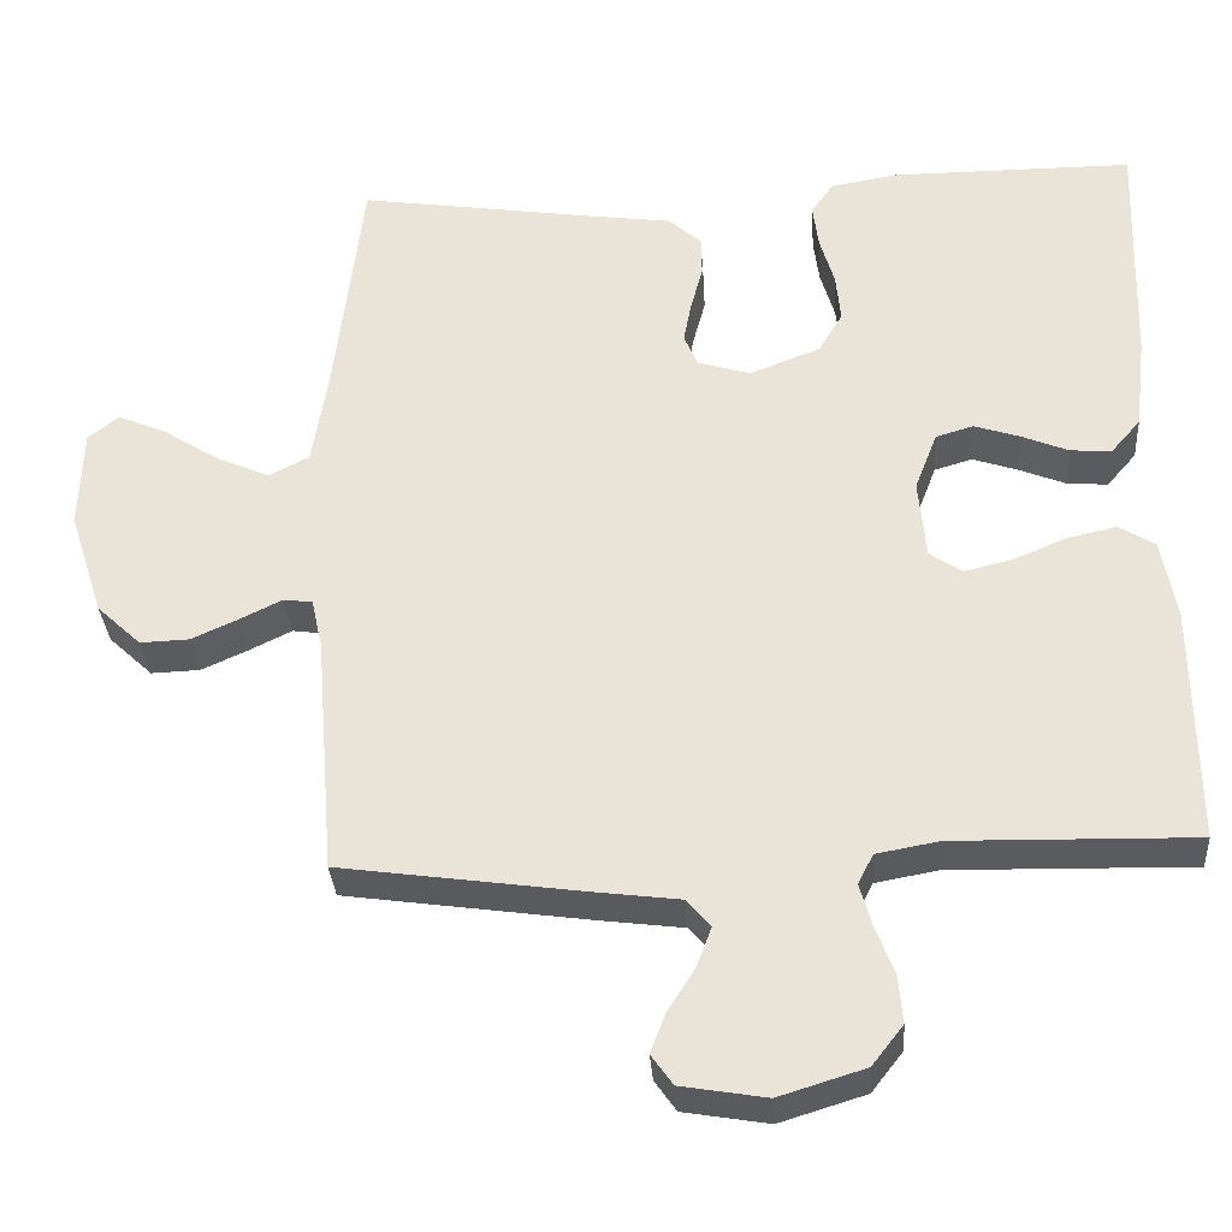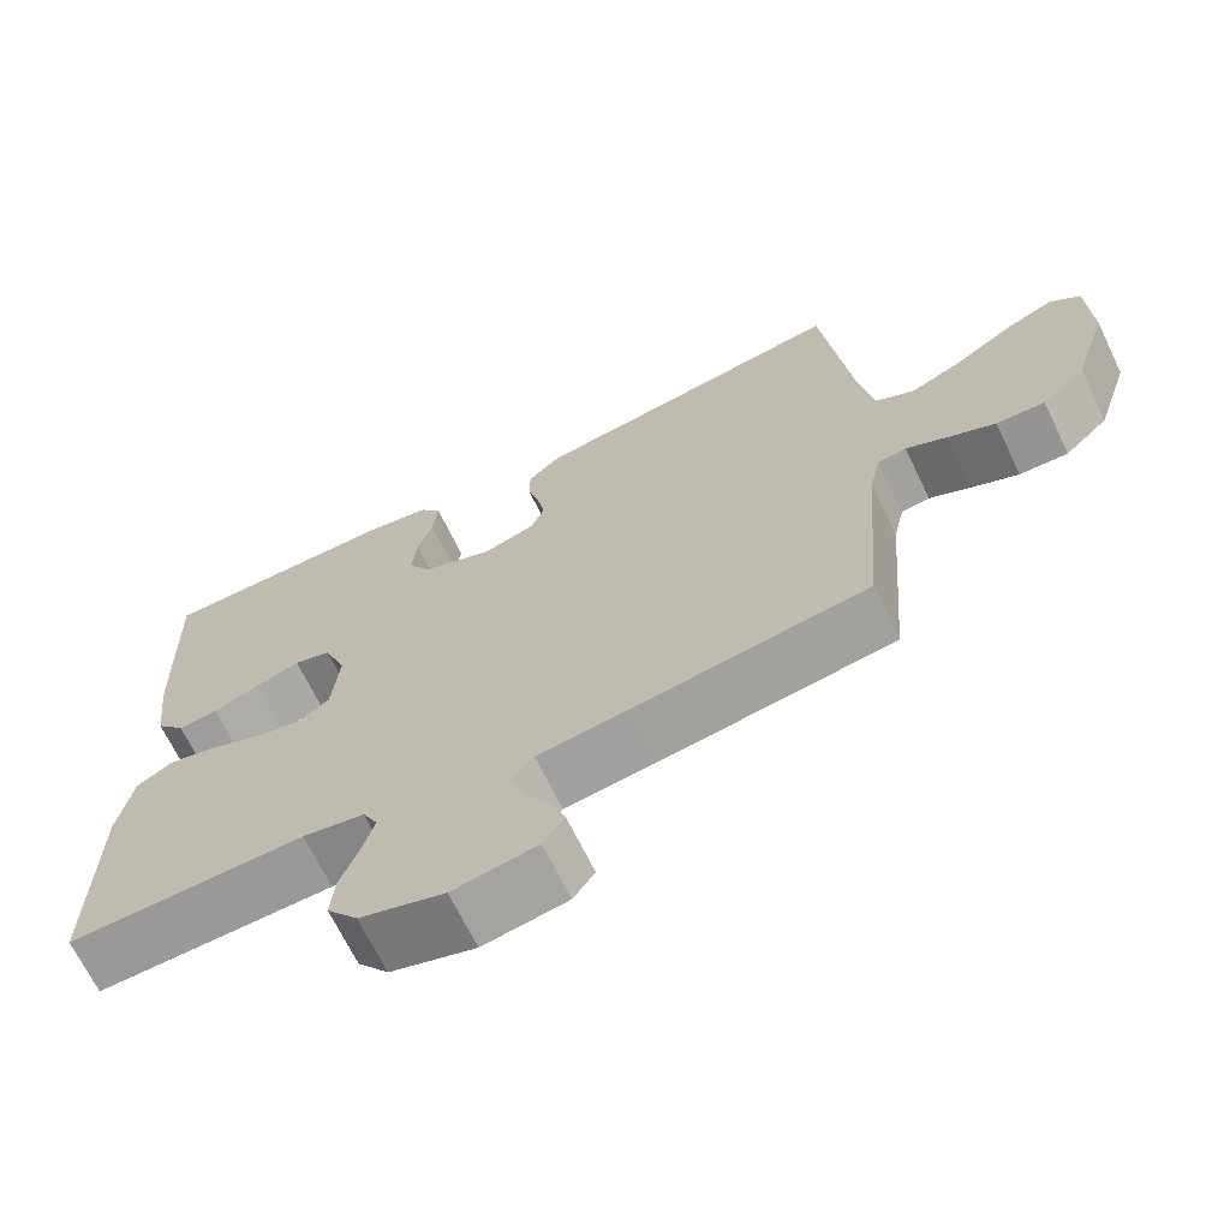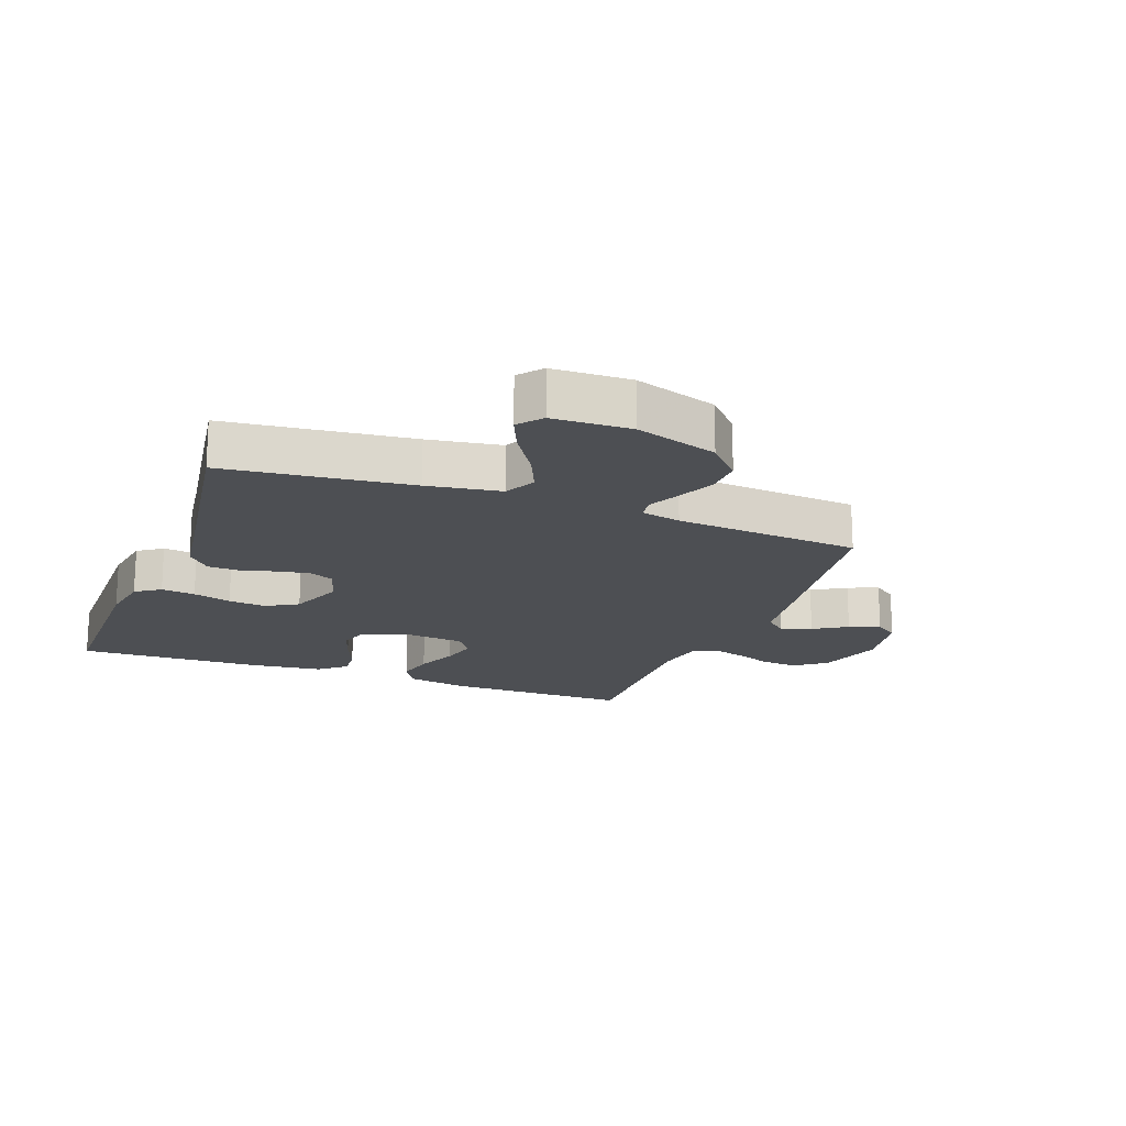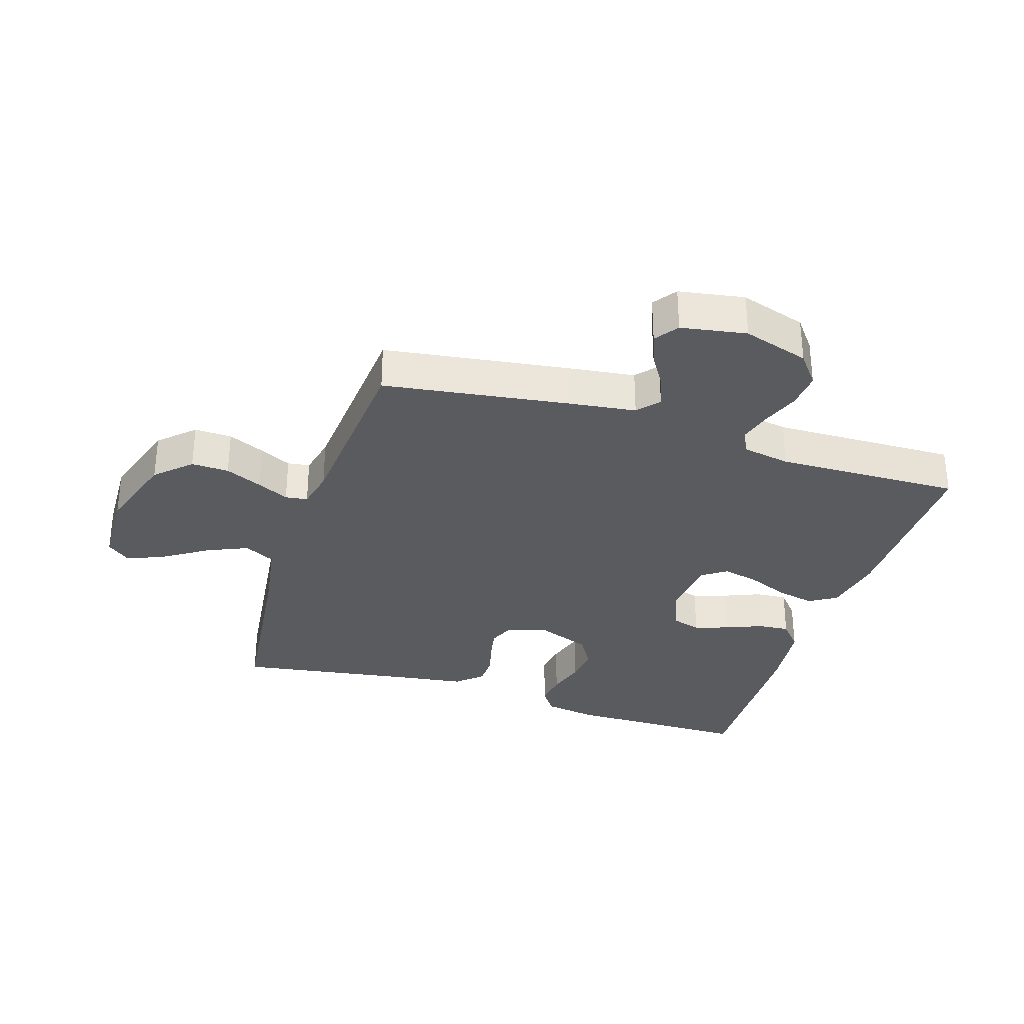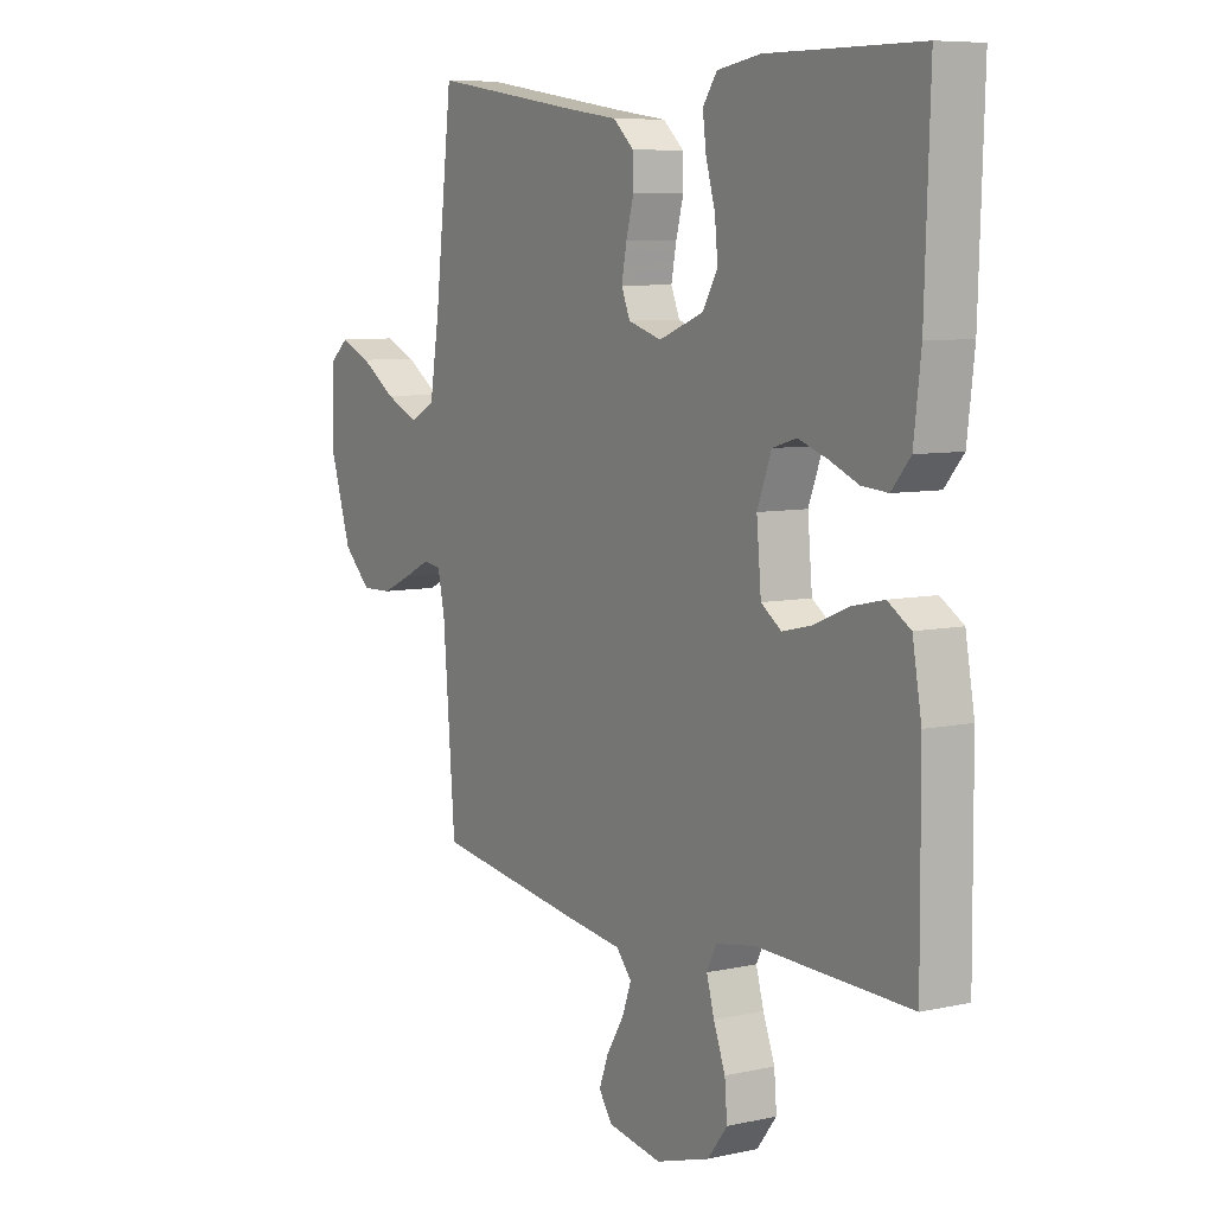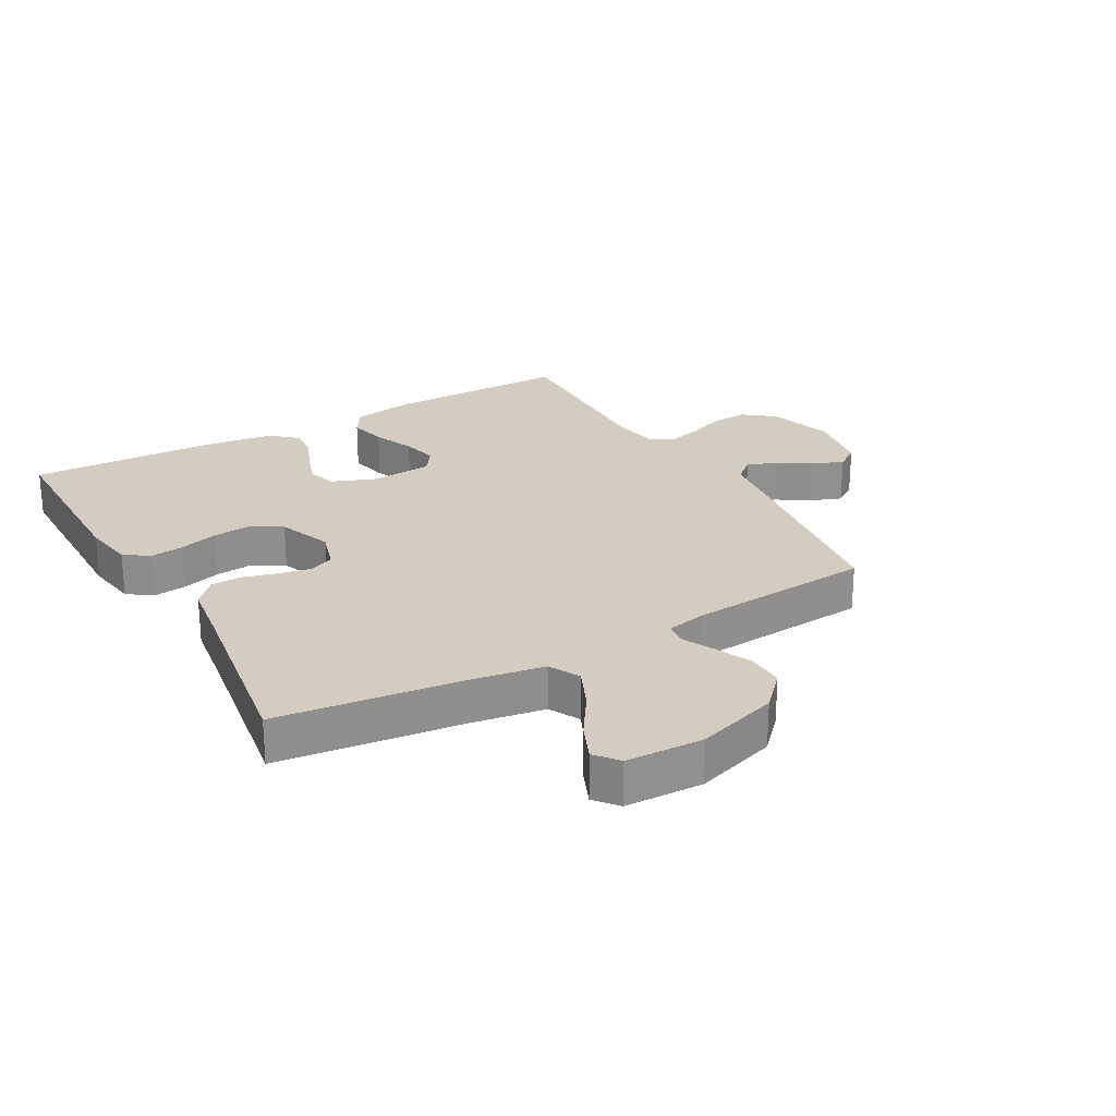
<metadata>
{"format":"obj","ext":"obj","renderer":"f3d","projection":"perspective","resolution":1024,"background":"white","views":[{"elev":-33.0,"azim":-176.0,"up":"+Z"},{"elev":-68.2,"azim":25.8,"up":"+Z"},{"elev":-17.9,"azim":69.3,"up":"+Y"},{"elev":-32.1,"azim":162.4,"up":"+Y"},{"elev":7.5,"azim":-122.0,"up":"+Z"},{"elev":24.8,"azim":60.6,"up":"+Y"}]}
</metadata>
<code>
v -0.5 0.07 0.5
v -0.2 0.07 0.501
v -0.115 0.07 0.487
v -0.087 0.07 0.447
v -0.094 0.07 0.392
v -0.112 0.07 0.33
v -0.118 0.07 0.269
v -0.088 0.07 0.218
v 0 0.07 0.184
v 0.066 0.07 0.204
v 0.083 0.07 0.245
v 0.073 0.07 0.297
v 0.058 0.07 0.353
v 0.059 0.07 0.403
v 0.1 0.07 0.44
v 0.2 0.07 0.454
v 0.5 0.07 0.5
v 0.535 0.07 0.2
v 0.554 0.07 0.082
v 0.604 0.07 0.056
v 0.67 0.07 0.085
v 0.741 0.07 0.131
v 0.802 0.07 0.157
v 0.84 0.07 0.126
v 0.844 0.07 0
v 0.801 0.07 -0.133
v 0.746 0.07 -0.185
v 0.685 0.07 -0.183
v 0.625 0.07 -0.156
v 0.574 0.07 -0.131
v 0.538 0.07 -0.136
v 0.524 0.07 -0.2
v 0.5 0.07 -0.5
v 0.2 0.07 -0.543
v 0.092 0.07 -0.557
v 0.062 0.07 -0.592
v 0.08 0.07 -0.641
v 0.114 0.07 -0.695
v 0.133 0.07 -0.745
v 0.106 0.07 -0.783
v 0 0.07 -0.801
v -0.107 0.07 -0.768
v -0.146 0.07 -0.718
v -0.141 0.07 -0.659
v -0.118 0.07 -0.598
v -0.103 0.07 -0.545
v -0.122 0.07 -0.507
v -0.2 0.07 -0.493
v -0.5 0.07 -0.5
v -0.498 0.07 -0.2
v -0.48 0.07 -0.1
v -0.435 0.07 -0.072
v -0.373 0.07 -0.086
v -0.306 0.07 -0.114
v -0.247 0.07 -0.128
v -0.207 0.07 -0.1
v -0.198 0.07 0
v -0.226 0.07 0.073
v -0.273 0.07 0.087
v -0.33 0.07 0.068
v -0.388 0.07 0.044
v -0.439 0.07 0.04
v -0.476 0.07 0.083
v -0.49 0.07 0.2
v -0.5 0 0.5
v -0.2 0 0.501
v -0.115 0 0.487
v -0.087 0 0.447
v -0.094 0 0.392
v -0.112 0 0.33
v -0.118 0 0.269
v -0.088 0 0.218
v 0 0 0.184
v 0.066 0 0.204
v 0.083 0 0.245
v 0.073 0 0.297
v 0.058 0 0.353
v 0.059 0 0.403
v 0.1 0 0.44
v 0.2 0 0.454
v 0.5 0 0.5
v 0.535 0 0.2
v 0.554 0 0.082
v 0.604 0 0.056
v 0.67 0 0.085
v 0.741 0 0.131
v 0.802 0 0.157
v 0.84 0 0.126
v 0.844 0 0
v 0.801 0 -0.133
v 0.746 0 -0.185
v 0.685 0 -0.183
v 0.625 0 -0.156
v 0.574 0 -0.131
v 0.538 0 -0.136
v 0.524 0 -0.2
v 0.5 0 -0.5
v 0.2 0 -0.543
v 0.092 0 -0.557
v 0.062 0 -0.592
v 0.08 0 -0.641
v 0.114 0 -0.695
v 0.133 0 -0.745
v 0.106 0 -0.783
v 0 0 -0.801
v -0.107 0 -0.768
v -0.146 0 -0.718
v -0.141 0 -0.659
v -0.118 0 -0.598
v -0.103 0 -0.545
v -0.122 0 -0.507
v -0.2 0 -0.493
v -0.5 0 -0.5
v -0.498 0 -0.2
v -0.48 0 -0.1
v -0.435 0 -0.072
v -0.373 0 -0.086
v -0.306 0 -0.114
v -0.247 0 -0.128
v -0.207 0 -0.1
v -0.198 0 0
v -0.226 0 0.073
v -0.273 0 0.087
v -0.33 0 0.068
v -0.388 0 0.044
v -0.439 0 0.04
v -0.476 0 0.083
v -0.49 0 0.2
f 60 61 62 63
f 59 60 63 64
f 58 59 64 1
f 51 52 53 54
f 51 54 55
f 48 49 50 51
f 47 48 51 55
f 46 47 55 56
f 42 43 44 45
f 42 45 46
f 41 42 46
f 37 38 39 40
f 36 37 40 41
f 32 33 34 35
f 31 32 35
f 27 28 29 30
f 25 26 27 30
f 25 30 31
f 24 25 31
f 21 22 23 24
f 20 21 24 31
f 19 20 31 35
f 16 17 18
f 12 13 14 15
f 11 12 15 16
f 10 11 16 18
f 3 4 5 6
f 3 6 7
f 58 1 2 3
f 57 58 3 7
f 36 41 46 56
f 9 10 18 19
f 9 19 35 36
f 56 57 7 8
f 8 9 36 56
f 127 126 125 124
f 128 127 124 123
f 65 128 123 122
f 118 117 116 115
f 119 118 115
f 115 114 113 112
f 119 115 112 111
f 120 119 111 110
f 109 108 107 106
f 110 109 106
f 110 106 105
f 104 103 102 101
f 105 104 101 100
f 99 98 97 96
f 99 96 95
f 94 93 92 91
f 94 91 90 89
f 95 94 89
f 95 89 88
f 88 87 86 85
f 95 88 85 84
f 99 95 84 83
f 82 81 80
f 79 78 77 76
f 80 79 76 75
f 82 80 75 74
f 70 69 68 67
f 71 70 67
f 67 66 65 122
f 71 67 122 121
f 120 110 105 100
f 83 82 74 73
f 100 99 83 73
f 72 71 121 120
f 120 100 73 72
f 1 65 66 2
f 2 66 67 3
f 3 67 68 4
f 4 68 69 5
f 5 69 70 6
f 6 70 71 7
f 7 71 72 8
f 8 72 73 9
f 9 73 74 10
f 10 74 75 11
f 11 75 76 12
f 12 76 77 13
f 13 77 78 14
f 14 78 79 15
f 15 79 80 16
f 16 80 81 17
f 17 81 82 18
f 18 82 83 19
f 19 83 84 20
f 20 84 85 21
f 21 85 86 22
f 22 86 87 23
f 23 87 88 24
f 24 88 89 25
f 25 89 90 26
f 26 90 91 27
f 27 91 92 28
f 28 92 93 29
f 29 93 94 30
f 30 94 95 31
f 31 95 96 32
f 32 96 97 33
f 33 97 98 34
f 34 98 99 35
f 35 99 100 36
f 36 100 101 37
f 37 101 102 38
f 38 102 103 39
f 39 103 104 40
f 40 104 105 41
f 41 105 106 42
f 42 106 107 43
f 43 107 108 44
f 44 108 109 45
f 45 109 110 46
f 46 110 111 47
f 47 111 112 48
f 48 112 113 49
f 49 113 114 50
f 50 114 115 51
f 51 115 116 52
f 52 116 117 53
f 53 117 118 54
f 54 118 119 55
f 55 119 120 56
f 56 120 121 57
f 57 121 122 58
f 58 122 123 59
f 59 123 124 60
f 60 124 125 61
f 61 125 126 62
f 62 126 127 63
f 63 127 128 64
f 64 128 65 1

</code>
